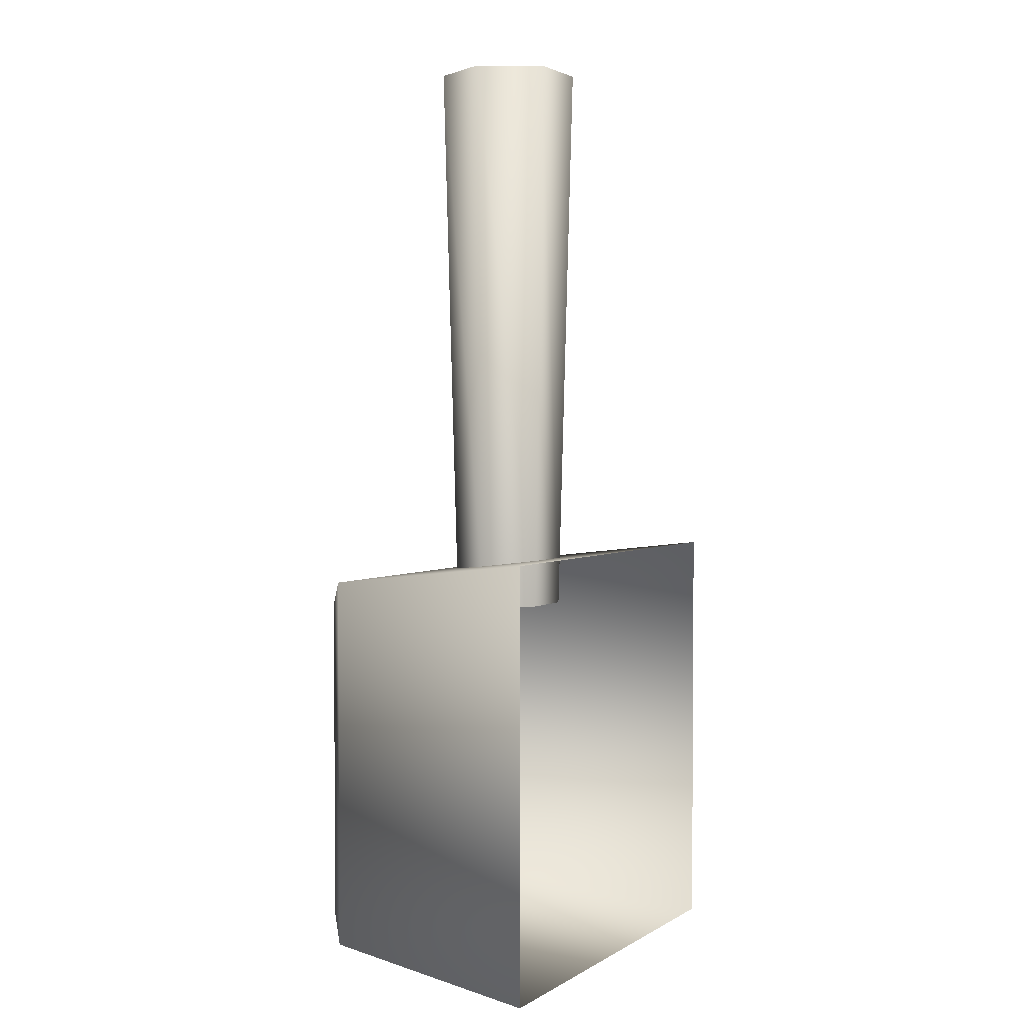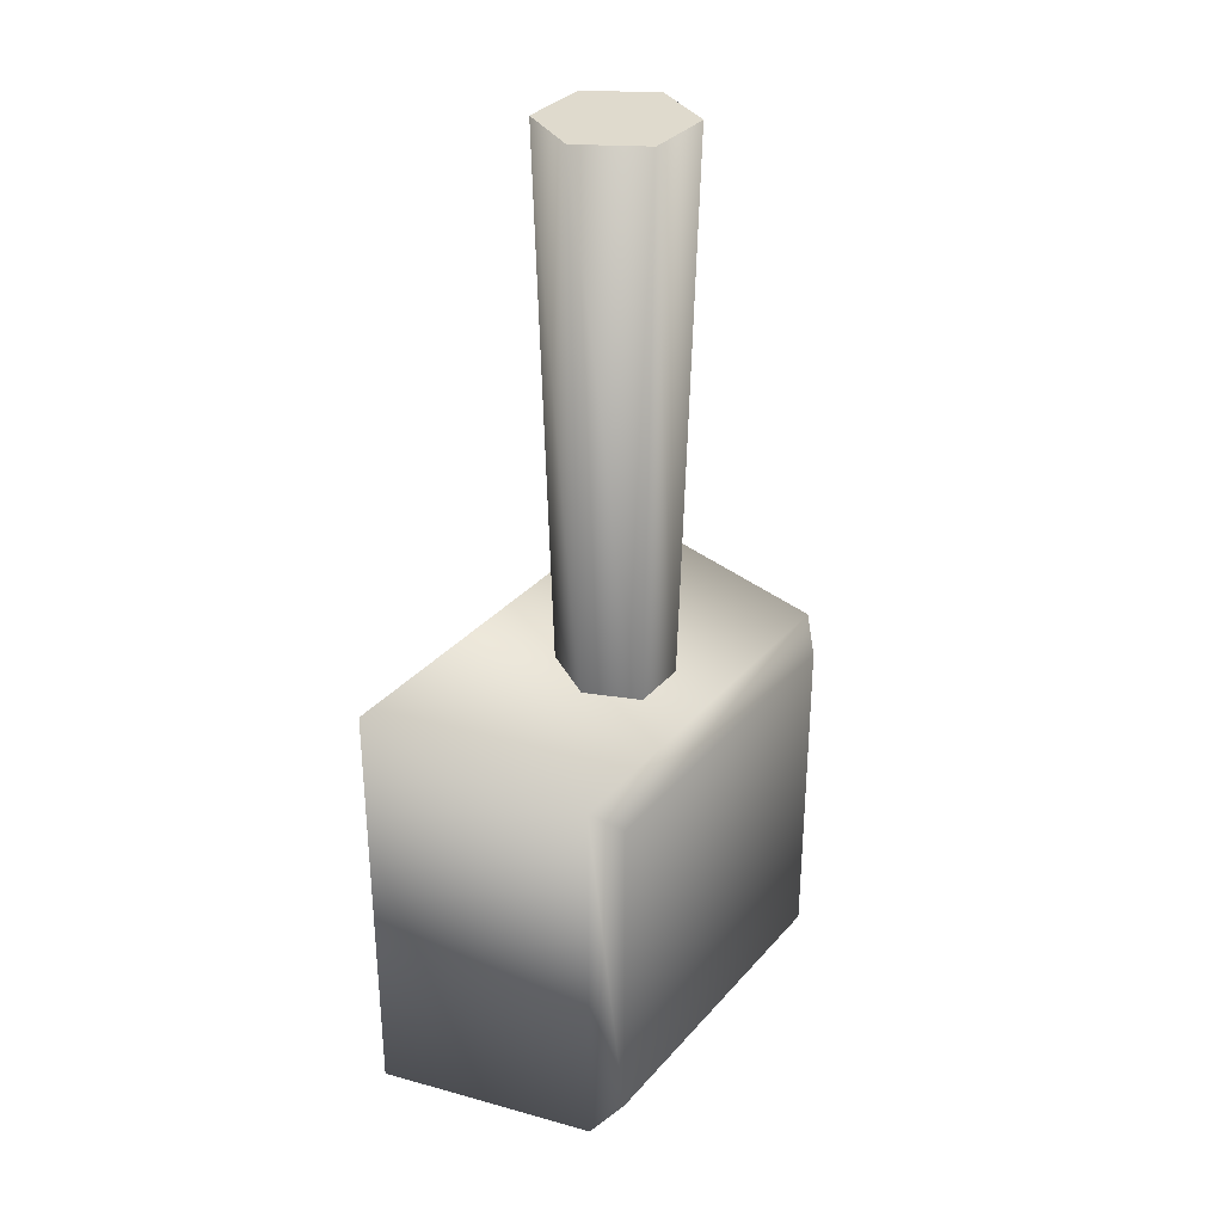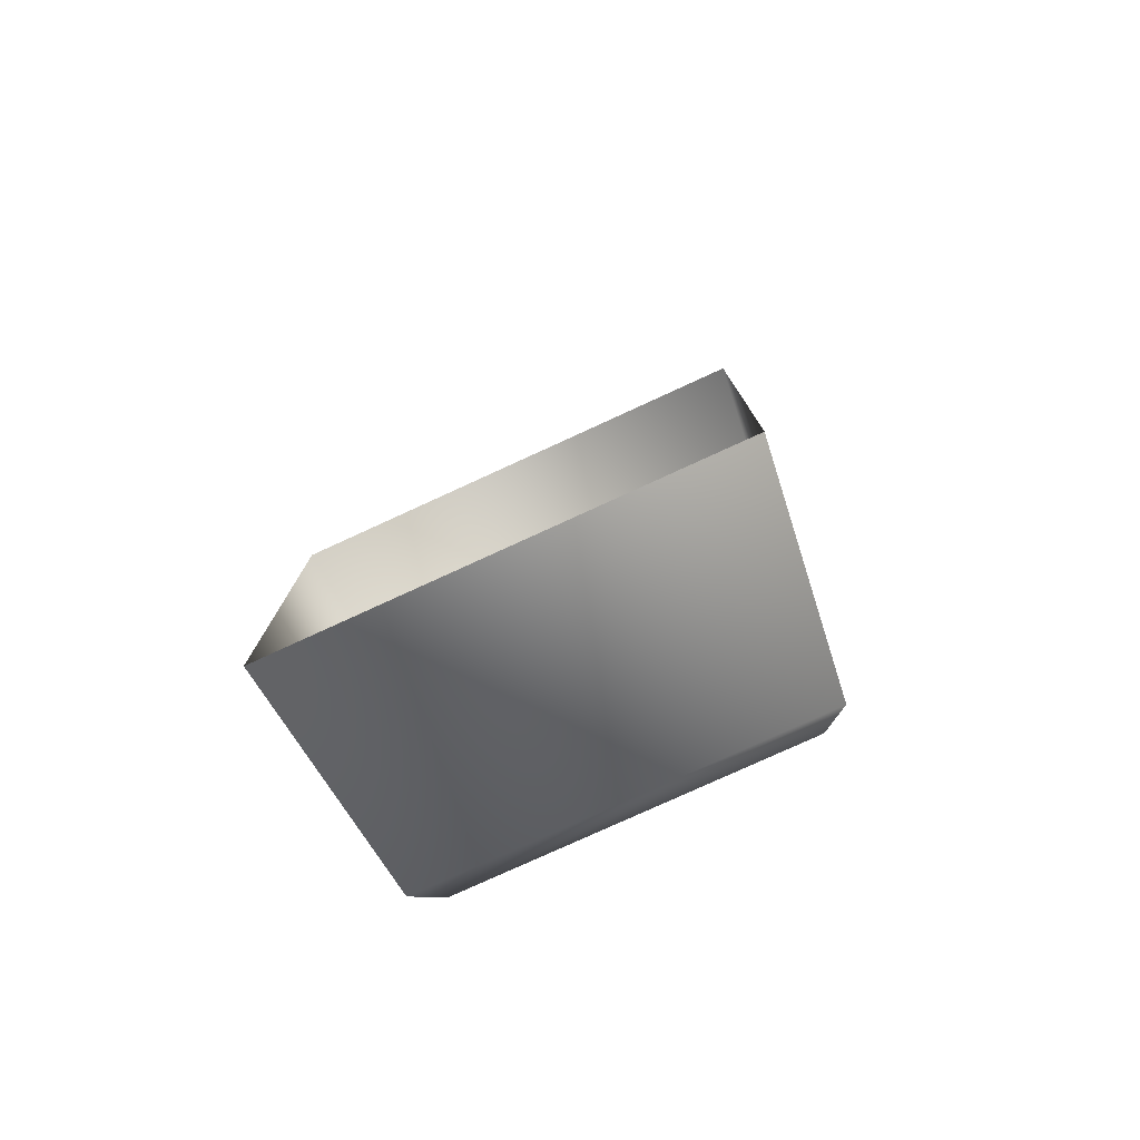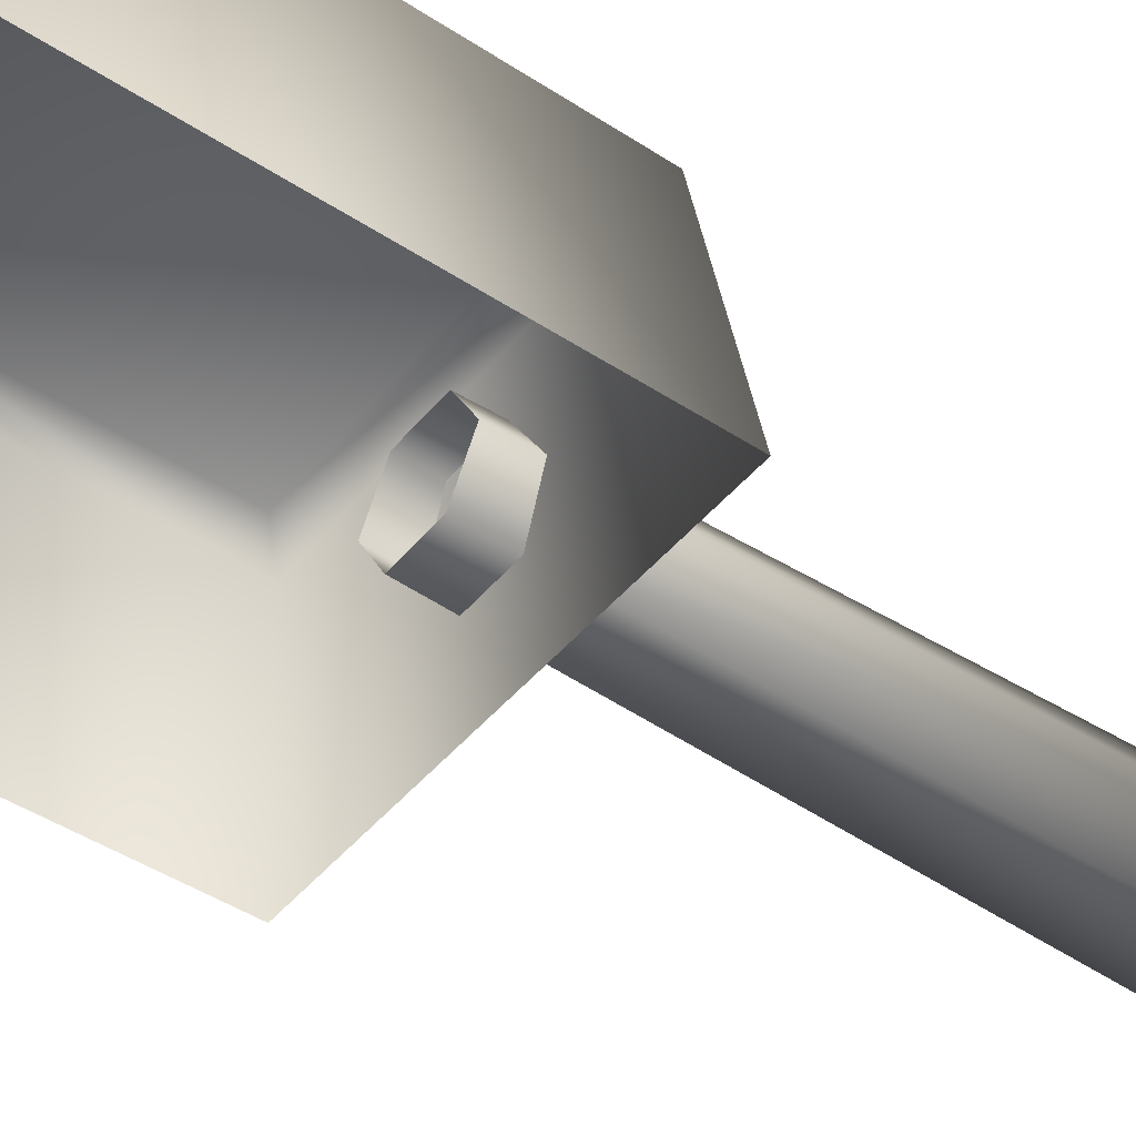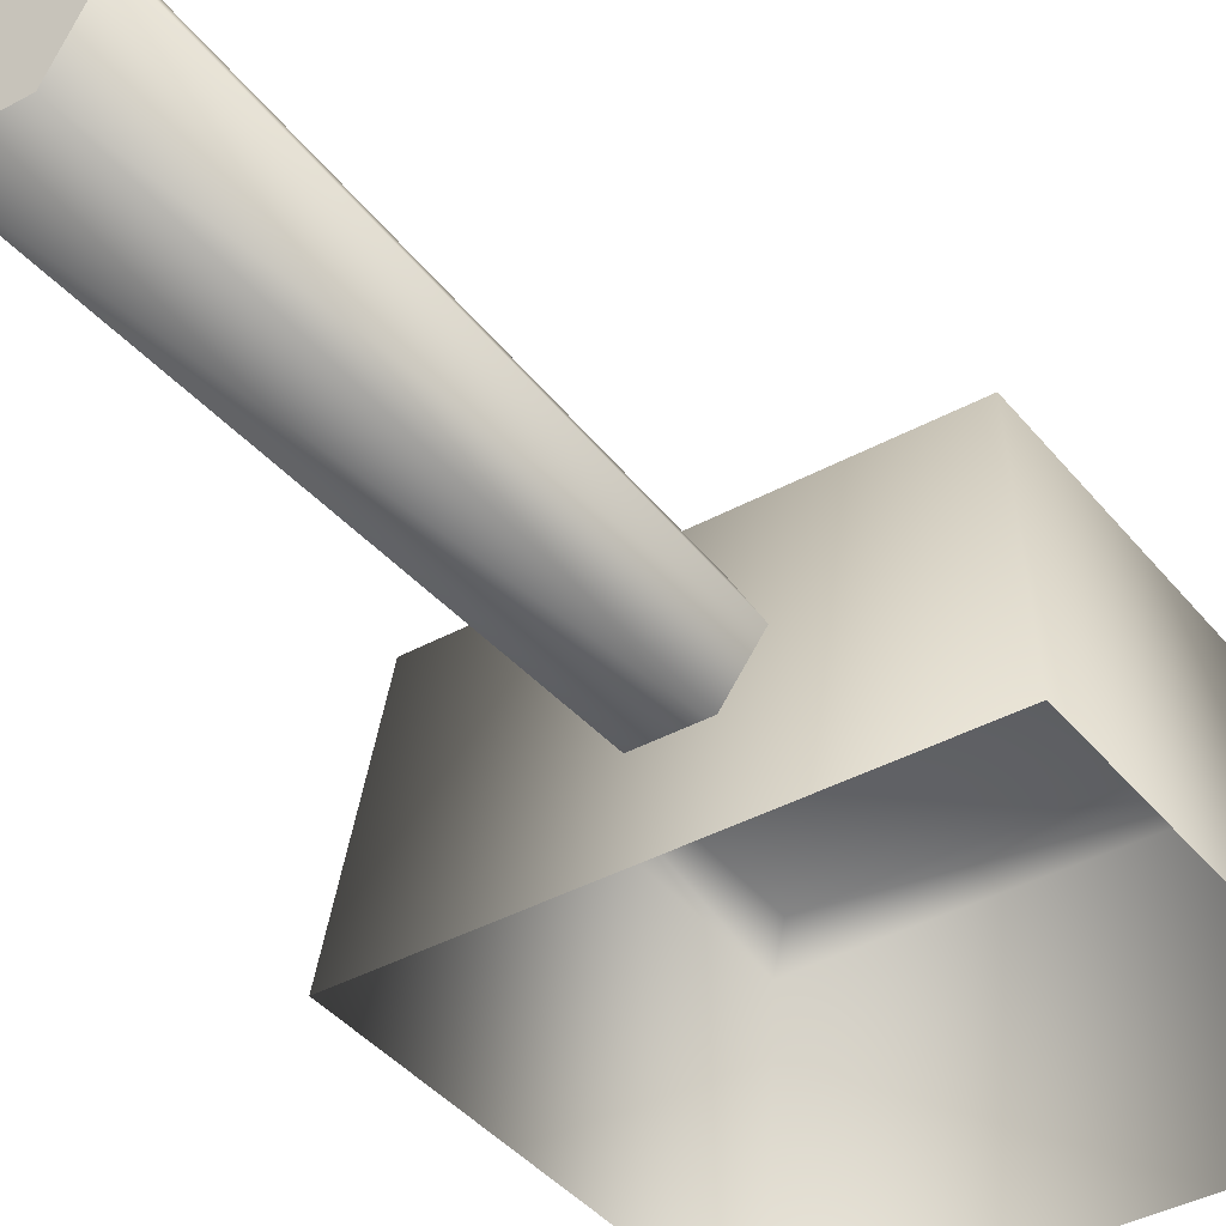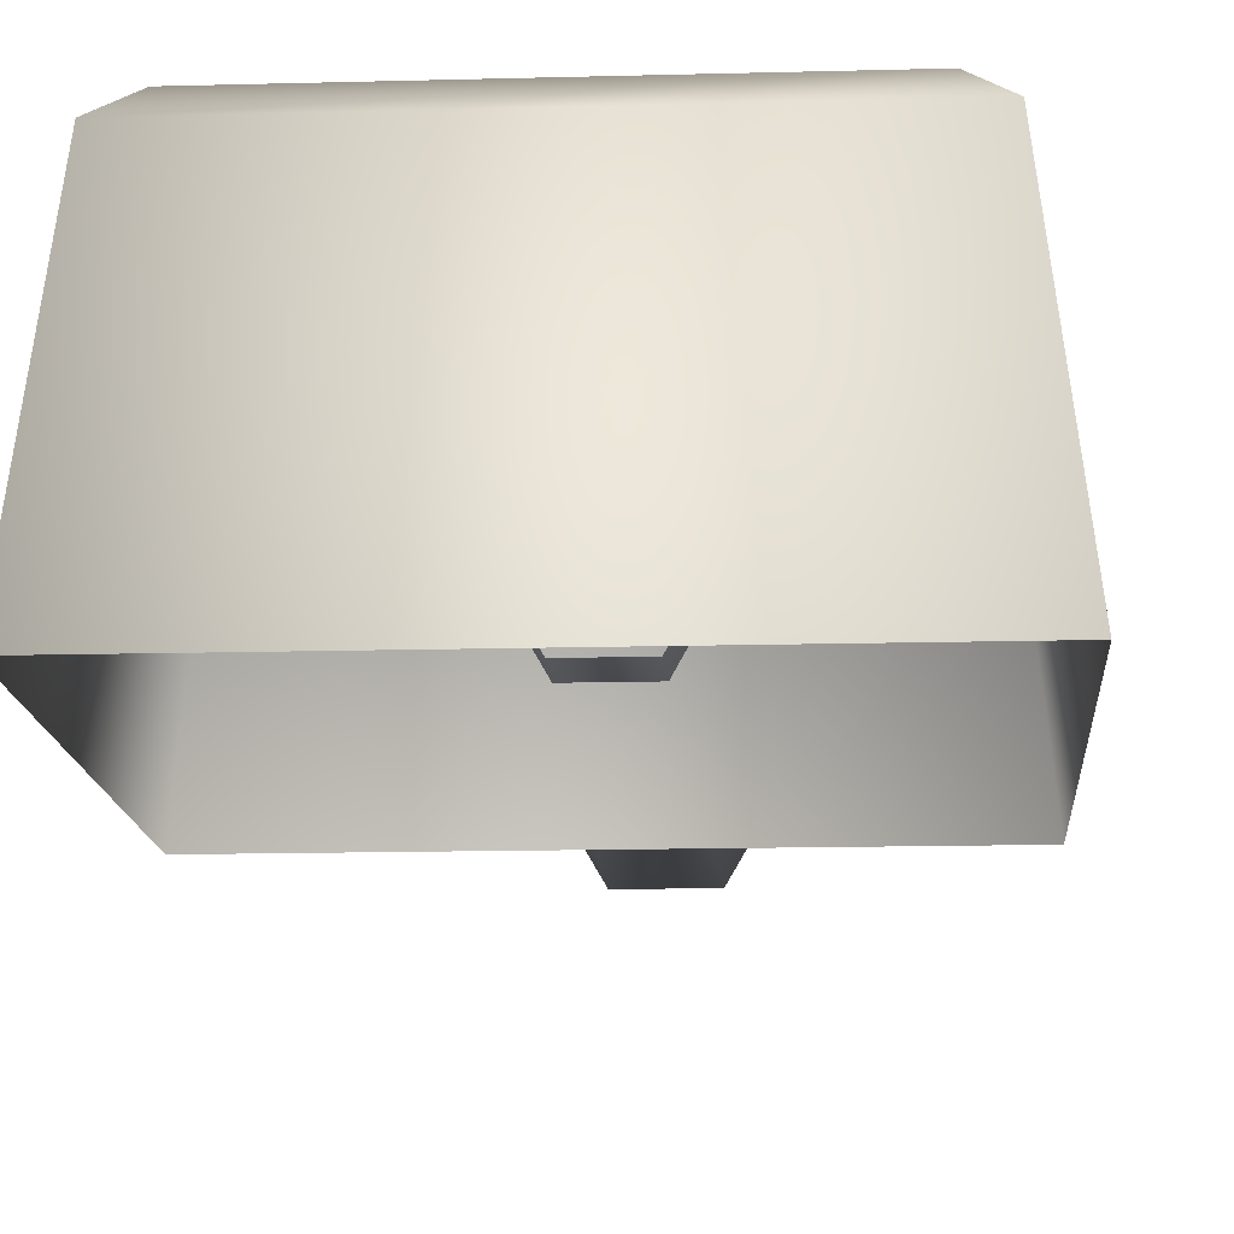
<metadata>
{"format":"obj","ext":"obj","renderer":"f3d","projection":"perspective","resolution":1024,"background":"white","views":[{"elev":2.6,"azim":-61.8,"up":"+Z"},{"elev":32.8,"azim":123.9,"up":"+Z"},{"elev":-78.3,"azim":24.6,"up":"+Z"},{"elev":-45.6,"azim":-127.0,"up":"+Y"},{"elev":-39.3,"azim":34.5,"up":"+Y"},{"elev":-13.4,"azim":-176.4,"up":"+Y"}]}
</metadata>
<code>
o TankGun_polygon0.001
v 0.09113 1.246 1.882
v 0.07178 1.213 0.4059
v 0.1815 1.09 1.882
v 0.1429 1.09 0.4059
v 0.09113 0.9332 1.882
v 0.07178 0.9665 0.4059
v -0.08968 0.9332 1.882
v -0.07033 0.9665 0.4059
v -0.18 1.09 1.882
v -0.1414 1.09 0.4059
v -0.08968 1.246 1.882
v -0.07033 1.213 0.4059
v 0.4887 1.342 0.4881
v -0.4873 1.342 0.4881
v 0.4243 1.399 0.4236
v -0.4229 1.399 0.4236
v 0.4243 1.399 -0.4236
v -0.4229 1.399 -0.4236
v 0.4887 1.342 -0.4881
v -0.4873 1.342 -0.4881
v -0.5563 0.7569 -0.5569
v -0.5563 0.7569 0.5569
v 0.5577 0.7569 -0.5569
v 0.5577 0.7569 0.5569
f 9 1 11
f 3 1 9
f 7 3 9
f 5 3 7
f 3 2 1
f 4 2 3
f 5 4 3
f 6 4 5
f 7 6 5
f 8 6 7
f 9 8 7
f 10 8 9
f 11 10 9
f 12 10 11
f 1 12 11
f 2 12 1
f 15 14 13
f 16 14 15
f 17 16 15
f 18 16 17
f 19 18 17
f 20 18 19
f 20 16 18
f 14 16 20
f 21 14 20
f 22 14 21
f 13 17 15
f 19 17 13
f 23 19 13
f 20 23 21
f 19 23 20
f 14 24 13
f 22 24 14
f 13 24 23

</code>
